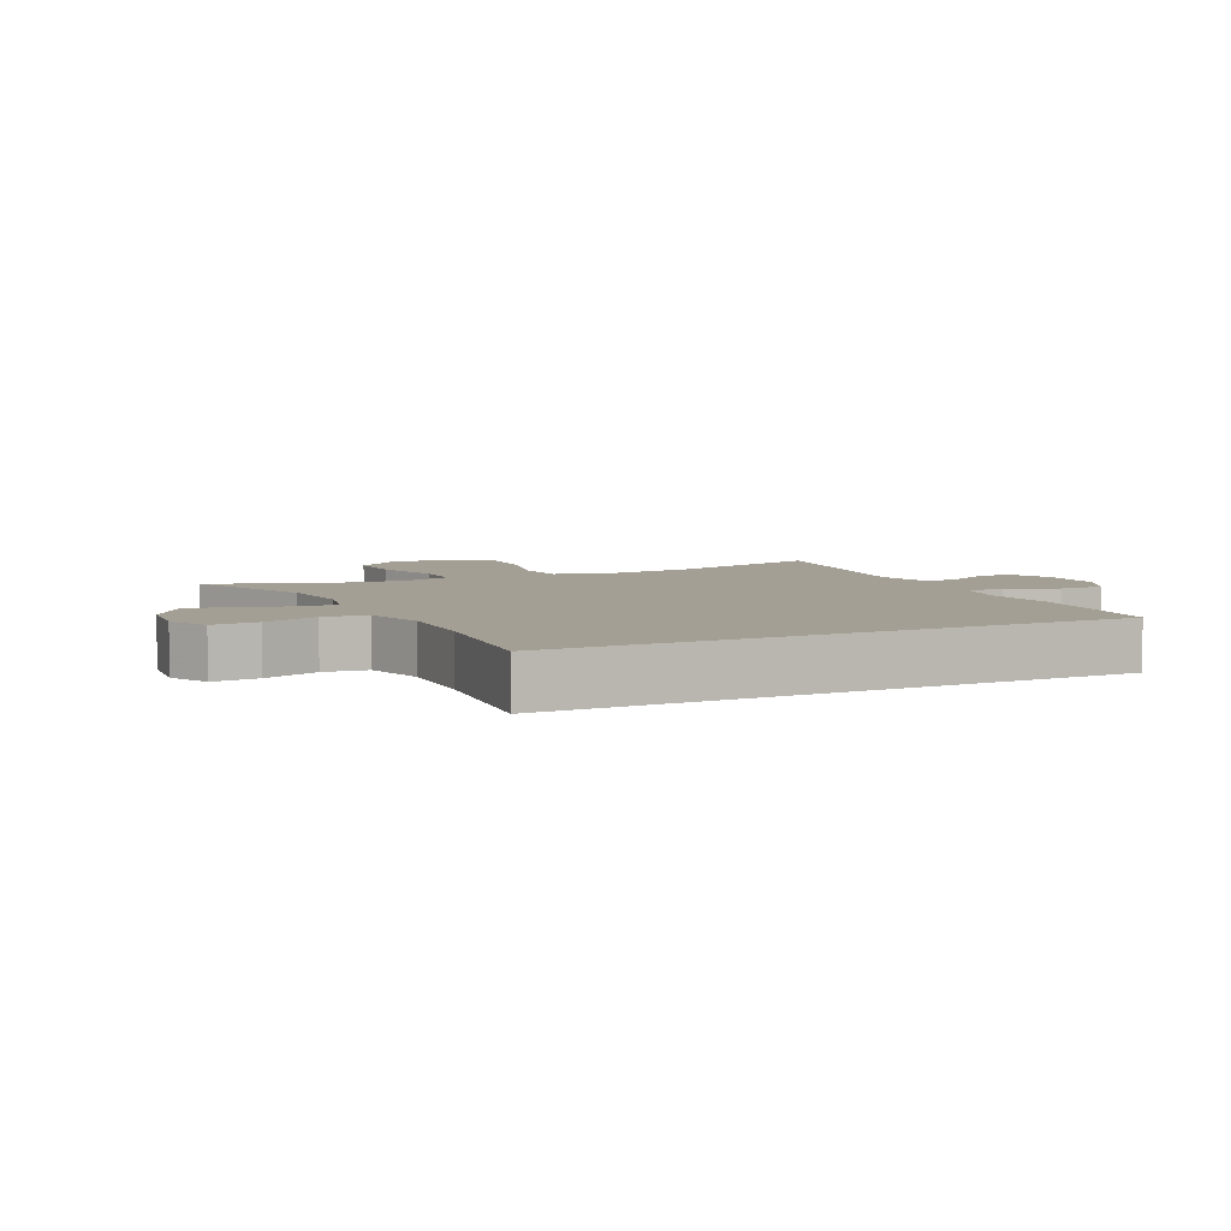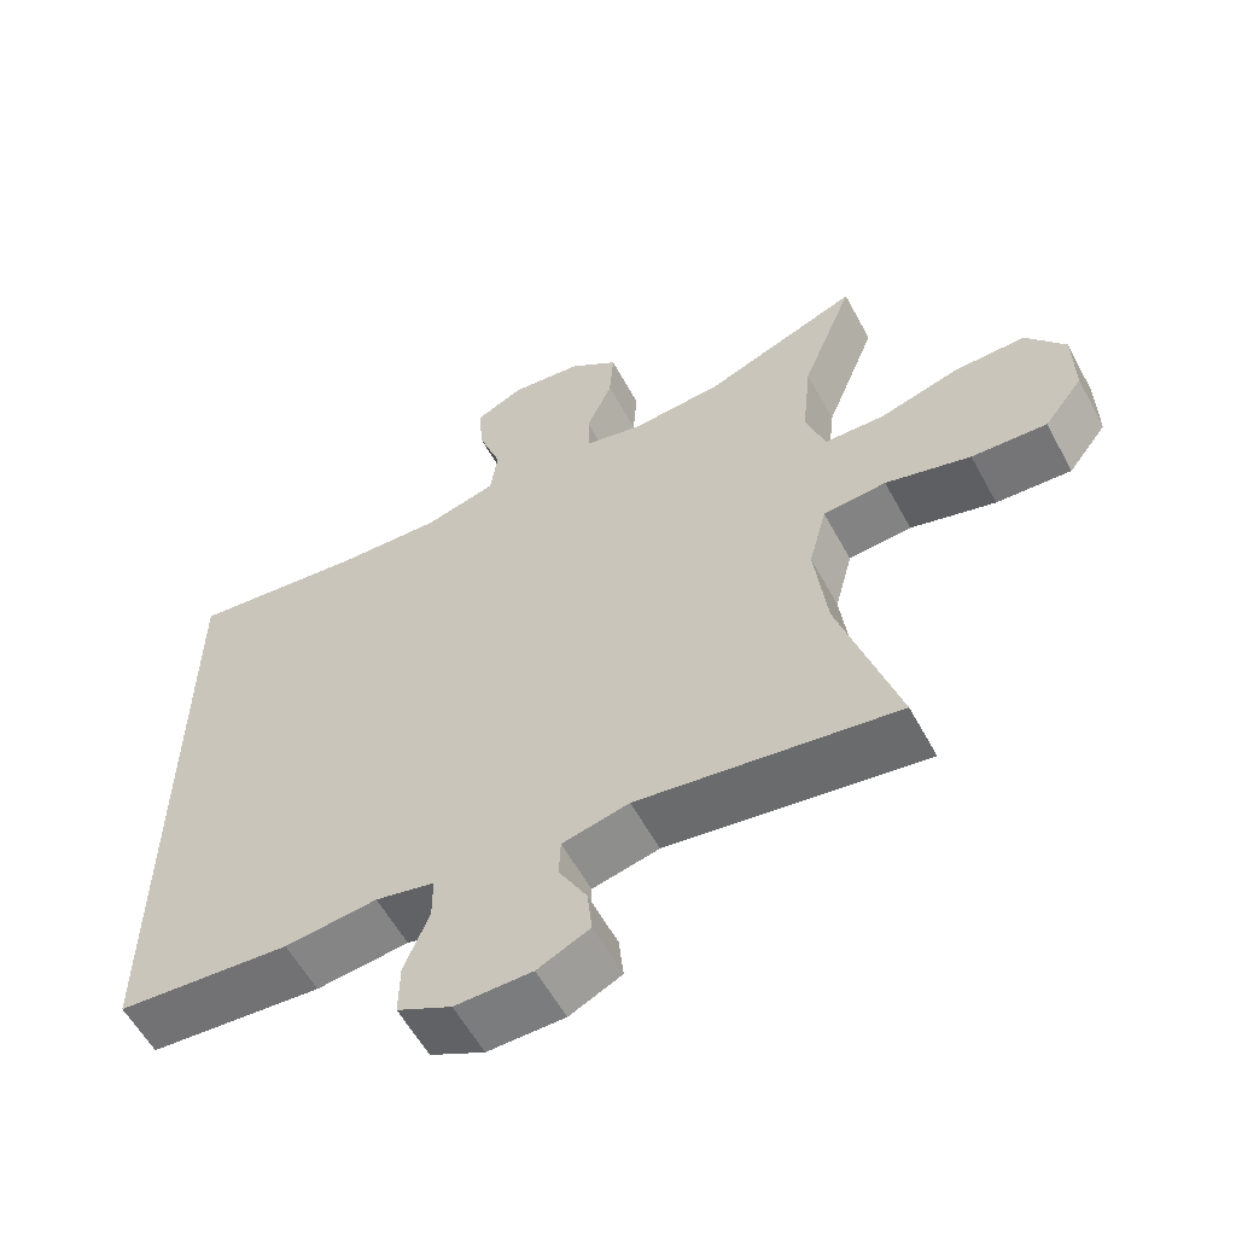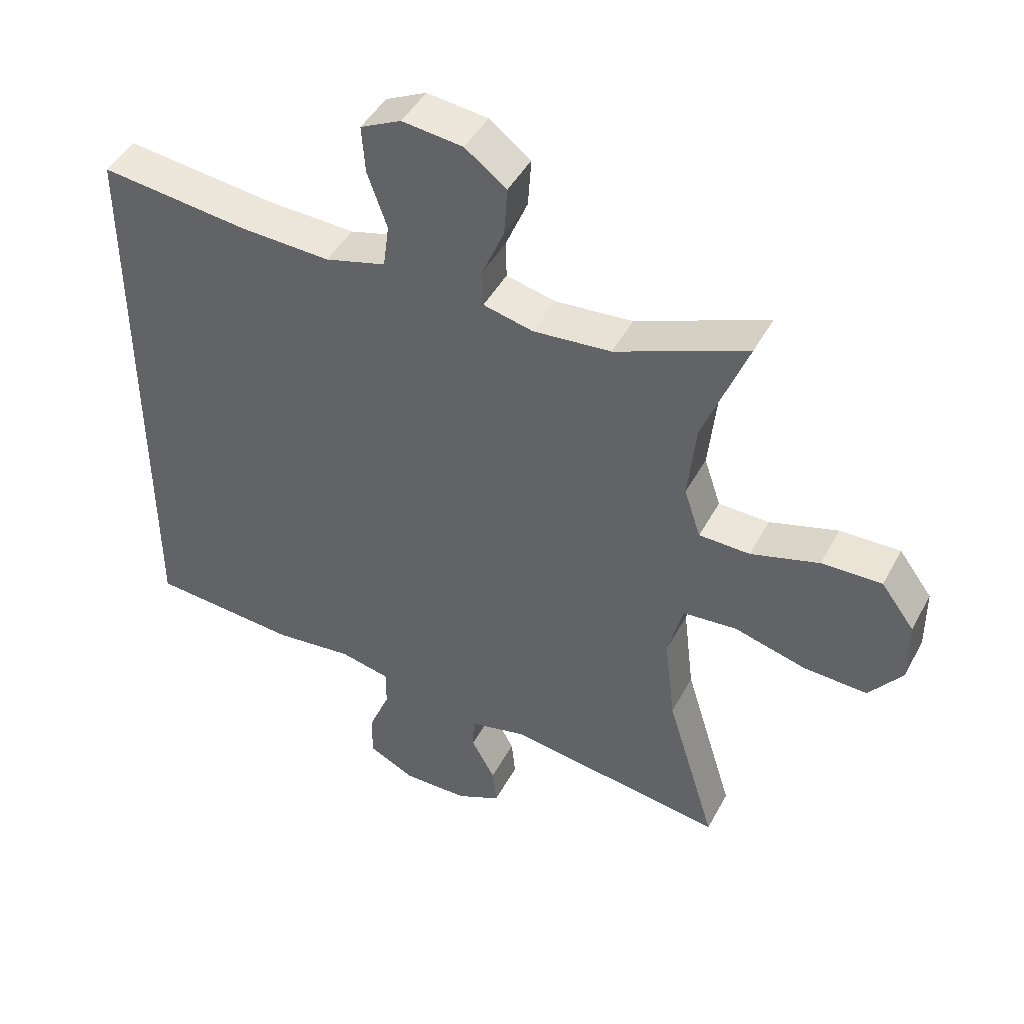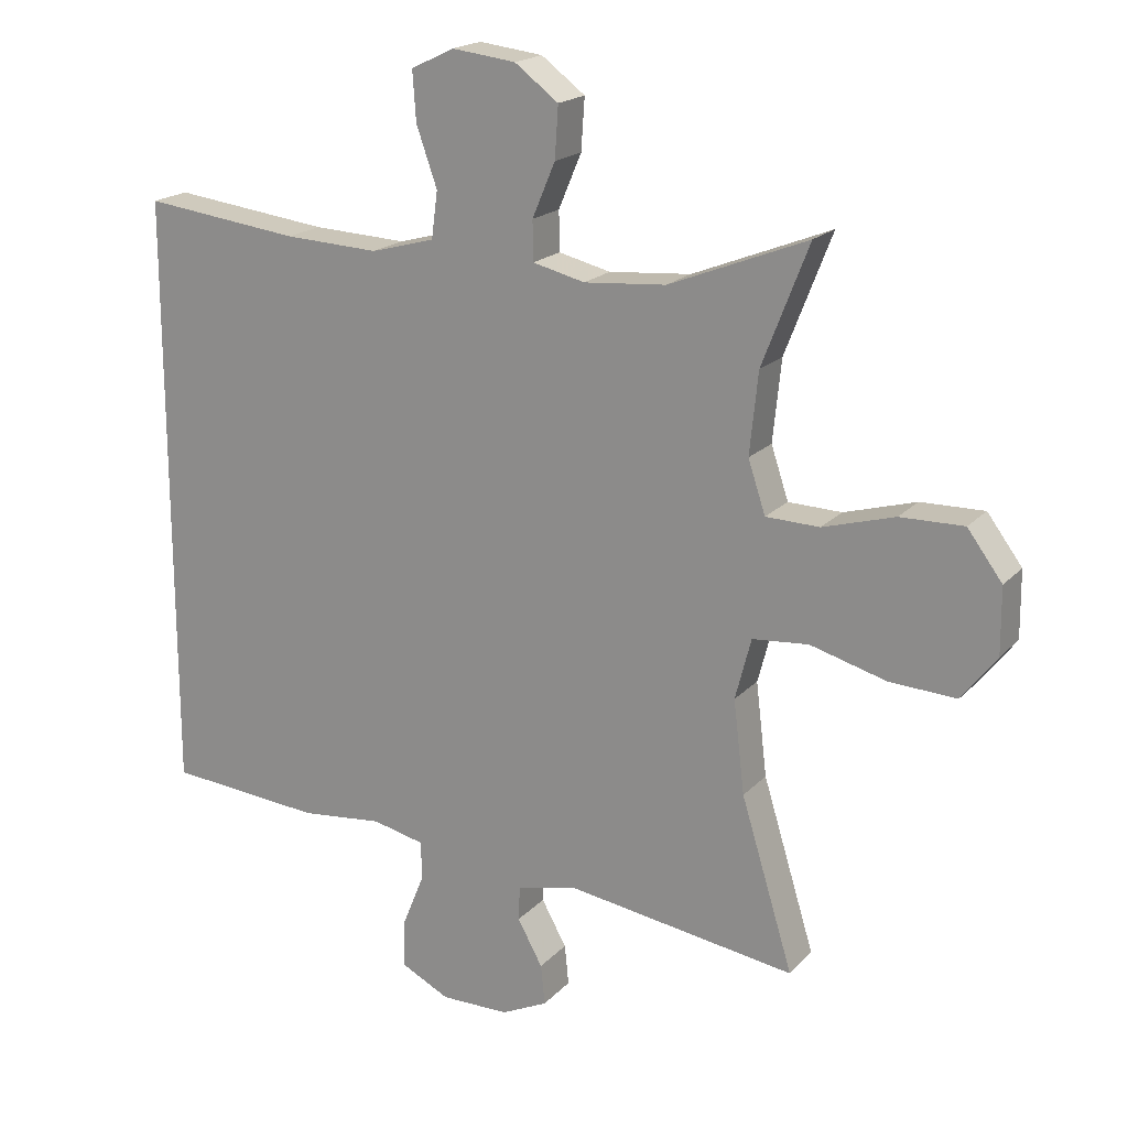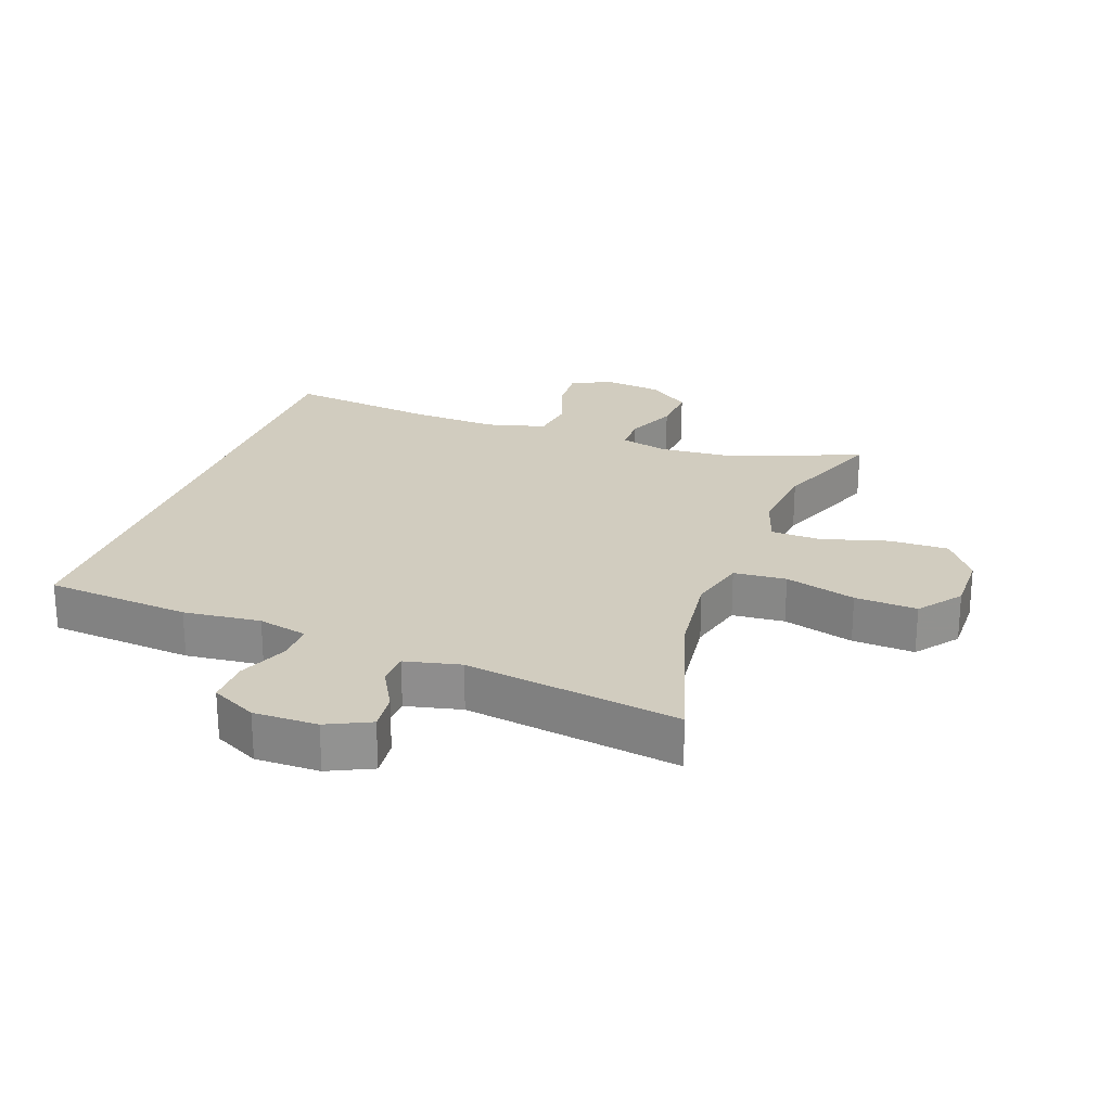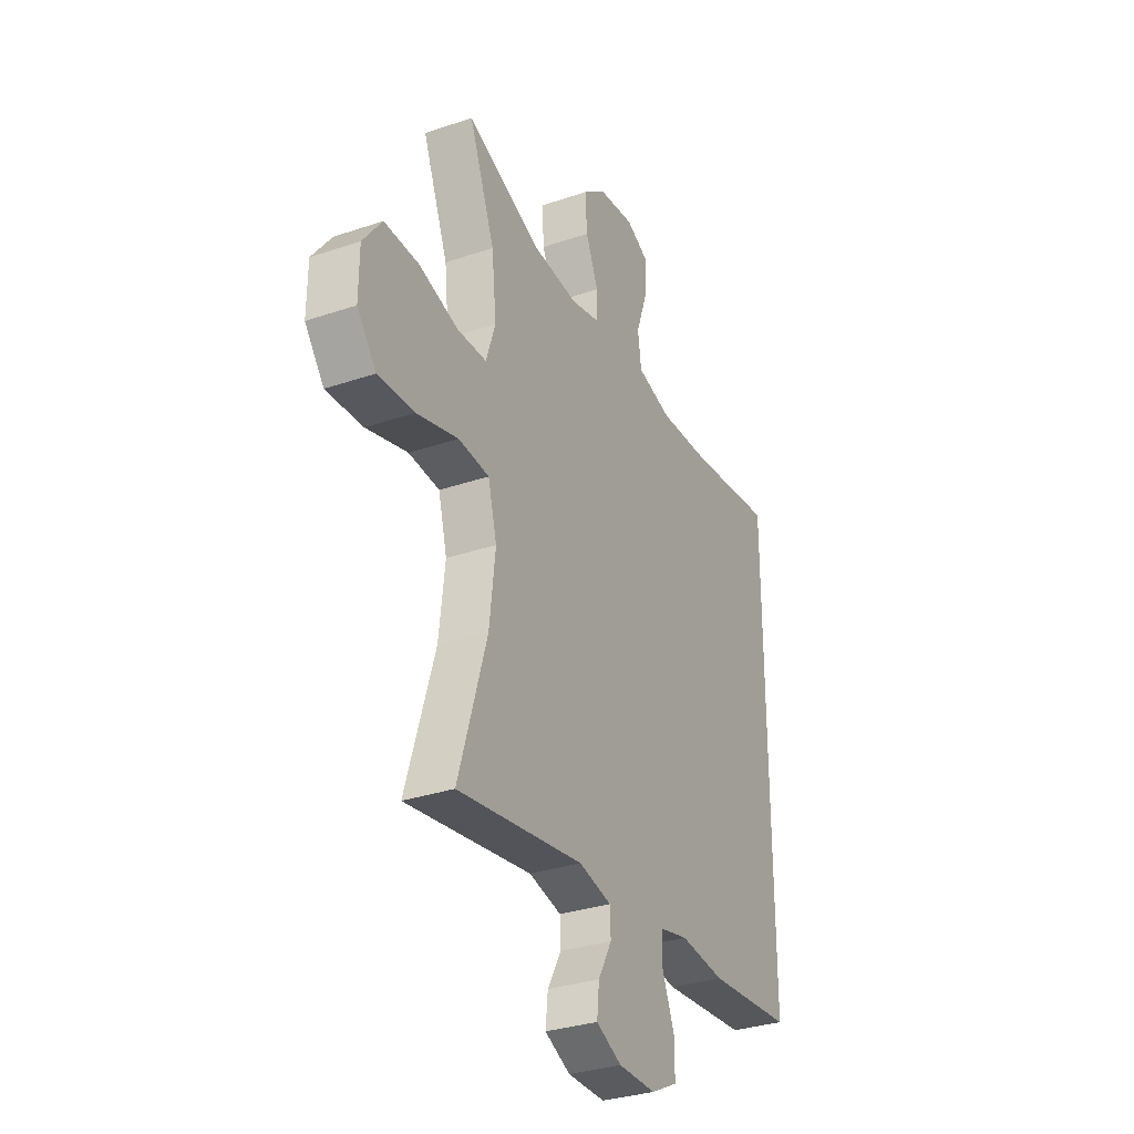
<metadata>
{"format":"obj","ext":"obj","renderer":"f3d","projection":"perspective","resolution":1024,"background":"white","views":[{"elev":5.6,"azim":63.8,"up":"+Y"},{"elev":-58.3,"azim":-151.7,"up":"+Z"},{"elev":45.1,"azim":-153.2,"up":"+Z"},{"elev":19.0,"azim":-151.0,"up":"+Z"},{"elev":24.2,"azim":-160.0,"up":"+Y"},{"elev":-31.7,"azim":-64.3,"up":"+Z"}]}
</metadata>
<code>
v -0.5 0.07 -0.5
v -0.425 0.07 -0.255
v -0.409 0.07 -0.121
v -0.432 0.07 -0.033
v -0.513 0.07 -0.026
v -0.622 0.07 -0.056
v -0.718 0.07 -0.061
v -0.768 0.07 0.004
v -0.767 0.07 0.099
v -0.717 0.07 0.166
v -0.626 0.07 0.164
v -0.523 0.07 0.134
v -0.446 0.07 0.136
v -0.421 0.07 0.211
v -0.433 0.07 0.328
v -0.5 0.07 0.5
v -0.301 0.07 0.421
v -0.183 0.07 0.411
v -0.108 0.07 0.429
v -0.107 0.07 0.486
v -0.14 0.07 0.564
v -0.145 0.07 0.638
v -0.082 0.07 0.685
v 0.01 0.07 0.696
v 0.072 0.07 0.666
v 0.067 0.07 0.595
v 0.037 0.07 0.51
v 0.046 0.07 0.443
v 0.138 0.07 0.418
v 0.274 0.07 0.424
v 0.5 0.07 0.451
v 0.5 0.07 -0.417
v 0.276 0.07 -0.435
v 0.157 0.07 -0.422
v 0.081 0.07 -0.439
v 0.081 0.07 -0.496
v 0.113 0.07 -0.574
v 0.114 0.07 -0.642
v 0.044 0.07 -0.677
v -0.055 0.07 -0.676
v -0.122 0.07 -0.644
v -0.116 0.07 -0.586
v -0.08 0.07 -0.521
v -0.082 0.07 -0.471
v -0.168 0.07 -0.451
v -0.5 0 -0.5
v -0.425 0 -0.255
v -0.409 0 -0.121
v -0.432 0 -0.033
v -0.513 0 -0.026
v -0.622 0 -0.056
v -0.718 0 -0.061
v -0.768 0 0.004
v -0.767 0 0.099
v -0.717 0 0.166
v -0.626 0 0.164
v -0.523 0 0.134
v -0.446 0 0.136
v -0.421 0 0.211
v -0.433 0 0.328
v -0.5 0 0.5
v -0.301 0 0.421
v -0.183 0 0.411
v -0.108 0 0.429
v -0.107 0 0.486
v -0.14 0 0.564
v -0.145 0 0.638
v -0.082 0 0.685
v 0.01 0 0.696
v 0.072 0 0.666
v 0.067 0 0.595
v 0.037 0 0.51
v 0.046 0 0.443
v 0.138 0 0.418
v 0.274 0 0.424
v 0.5 0 0.451
v 0.5 0 -0.417
v 0.276 0 -0.435
v 0.157 0 -0.422
v 0.081 0 -0.439
v 0.081 0 -0.496
v 0.113 0 -0.574
v 0.114 0 -0.642
v 0.044 0 -0.677
v -0.055 0 -0.676
v -0.122 0 -0.644
v -0.116 0 -0.586
v -0.08 0 -0.521
v -0.082 0 -0.471
v -0.168 0 -0.451
f 41 42 43
f 40 41 43
f 39 40 43
f 38 39 43
f 37 38 43
f 36 37 43
f 35 36 43 44
f 34 35 44 45
f 32 33 34
f 31 32 34
f 30 31 34
f 29 30 34 45
f 25 26 27
f 24 25 27
f 23 24 27
f 22 23 27
f 21 22 27
f 20 21 27
f 19 20 27 28
f 45 1 2
f 29 45 2
f 28 29 2
f 19 28 2
f 18 19 2
f 10 11 12
f 9 10 12
f 8 9 12
f 7 8 12
f 6 7 12
f 5 6 12
f 4 5 12 13
f 3 4 13 14
f 17 18 2 3
f 15 16 17
f 14 15 17
f 3 14 17
f 88 87 86
f 88 86 85
f 88 85 84
f 88 84 83
f 88 83 82
f 88 82 81
f 89 88 81 80
f 90 89 80 79
f 79 78 77
f 79 77 76
f 79 76 75
f 90 79 75 74
f 72 71 70
f 72 70 69
f 72 69 68
f 72 68 67
f 72 67 66
f 72 66 65
f 73 72 65 64
f 47 46 90
f 47 90 74
f 47 74 73
f 47 73 64
f 47 64 63
f 57 56 55
f 57 55 54
f 57 54 53
f 57 53 52
f 57 52 51
f 57 51 50
f 58 57 50 49
f 59 58 49 48
f 48 47 63 62
f 62 61 60
f 62 60 59
f 62 59 48
f 1 46 47 2
f 2 47 48 3
f 3 48 49 4
f 4 49 50 5
f 5 50 51 6
f 6 51 52 7
f 7 52 53 8
f 8 53 54 9
f 9 54 55 10
f 10 55 56 11
f 11 56 57 12
f 12 57 58 13
f 13 58 59 14
f 14 59 60 15
f 15 60 61 16
f 16 61 62 17
f 17 62 63 18
f 18 63 64 19
f 19 64 65 20
f 20 65 66 21
f 21 66 67 22
f 22 67 68 23
f 23 68 69 24
f 24 69 70 25
f 25 70 71 26
f 26 71 72 27
f 27 72 73 28
f 28 73 74 29
f 29 74 75 30
f 30 75 76 31
f 31 76 77 32
f 32 77 78 33
f 33 78 79 34
f 34 79 80 35
f 35 80 81 36
f 36 81 82 37
f 37 82 83 38
f 38 83 84 39
f 39 84 85 40
f 40 85 86 41
f 41 86 87 42
f 42 87 88 43
f 43 88 89 44
f 44 89 90 45
f 45 90 46 1

</code>
